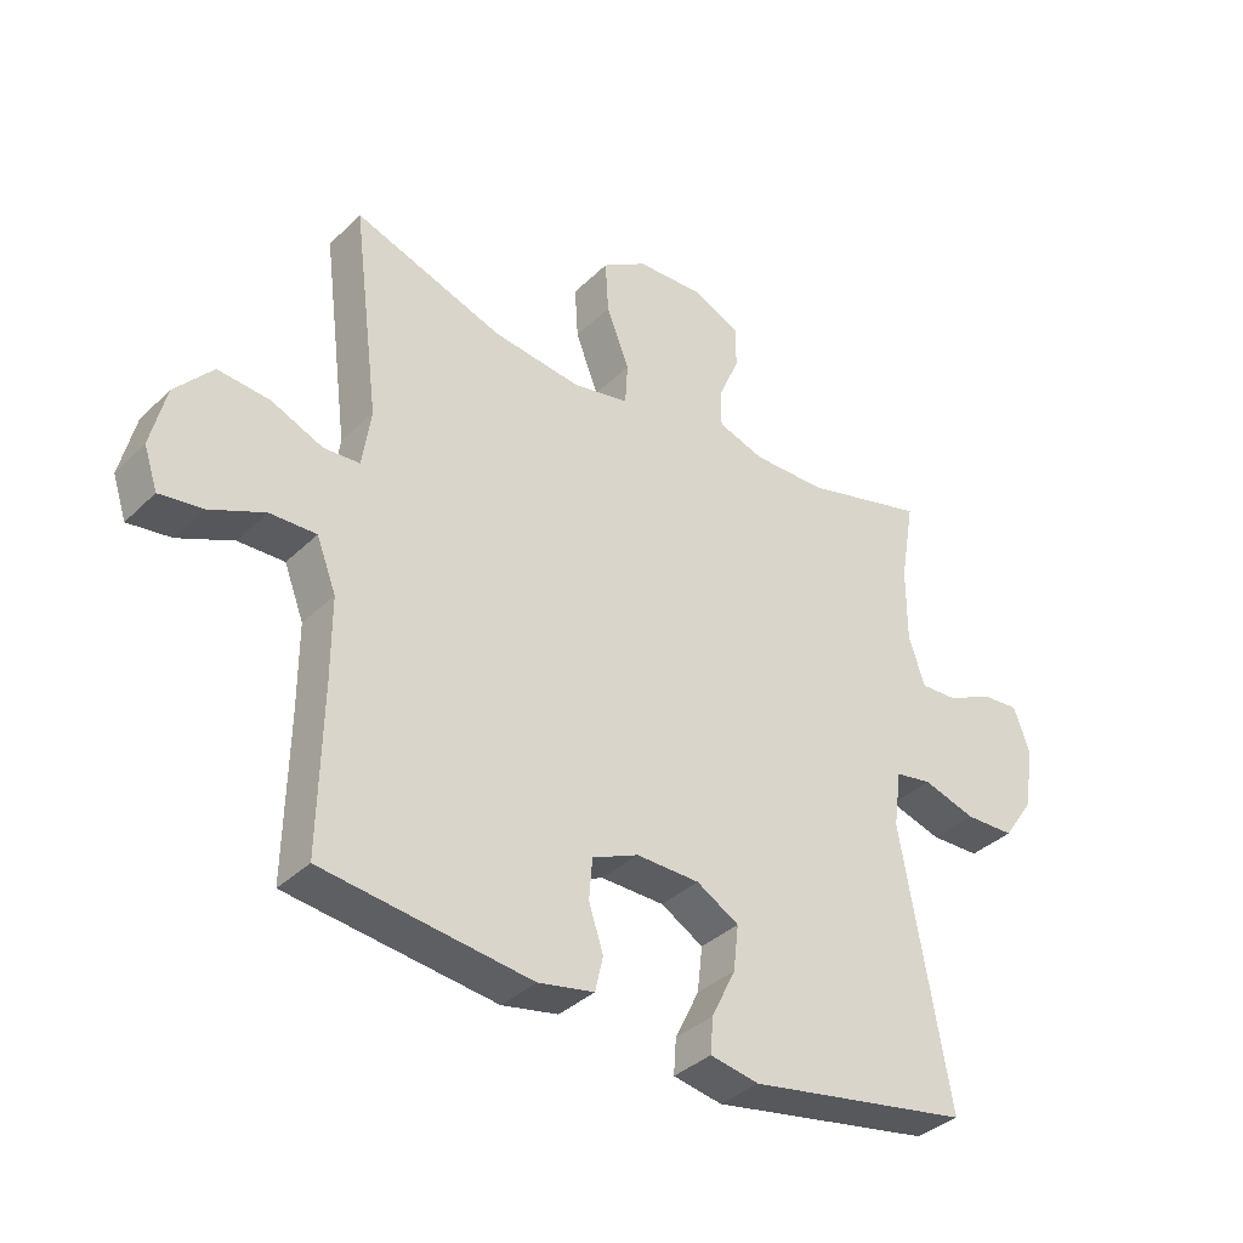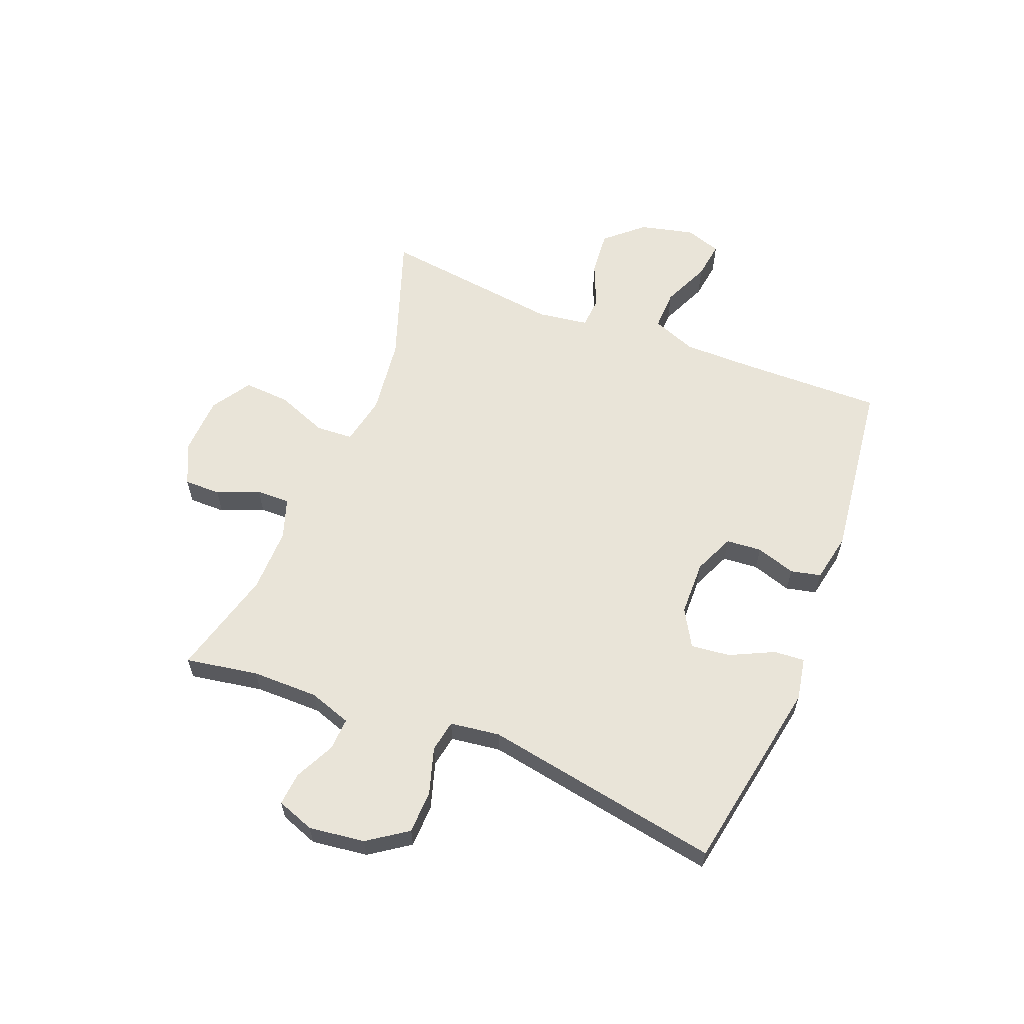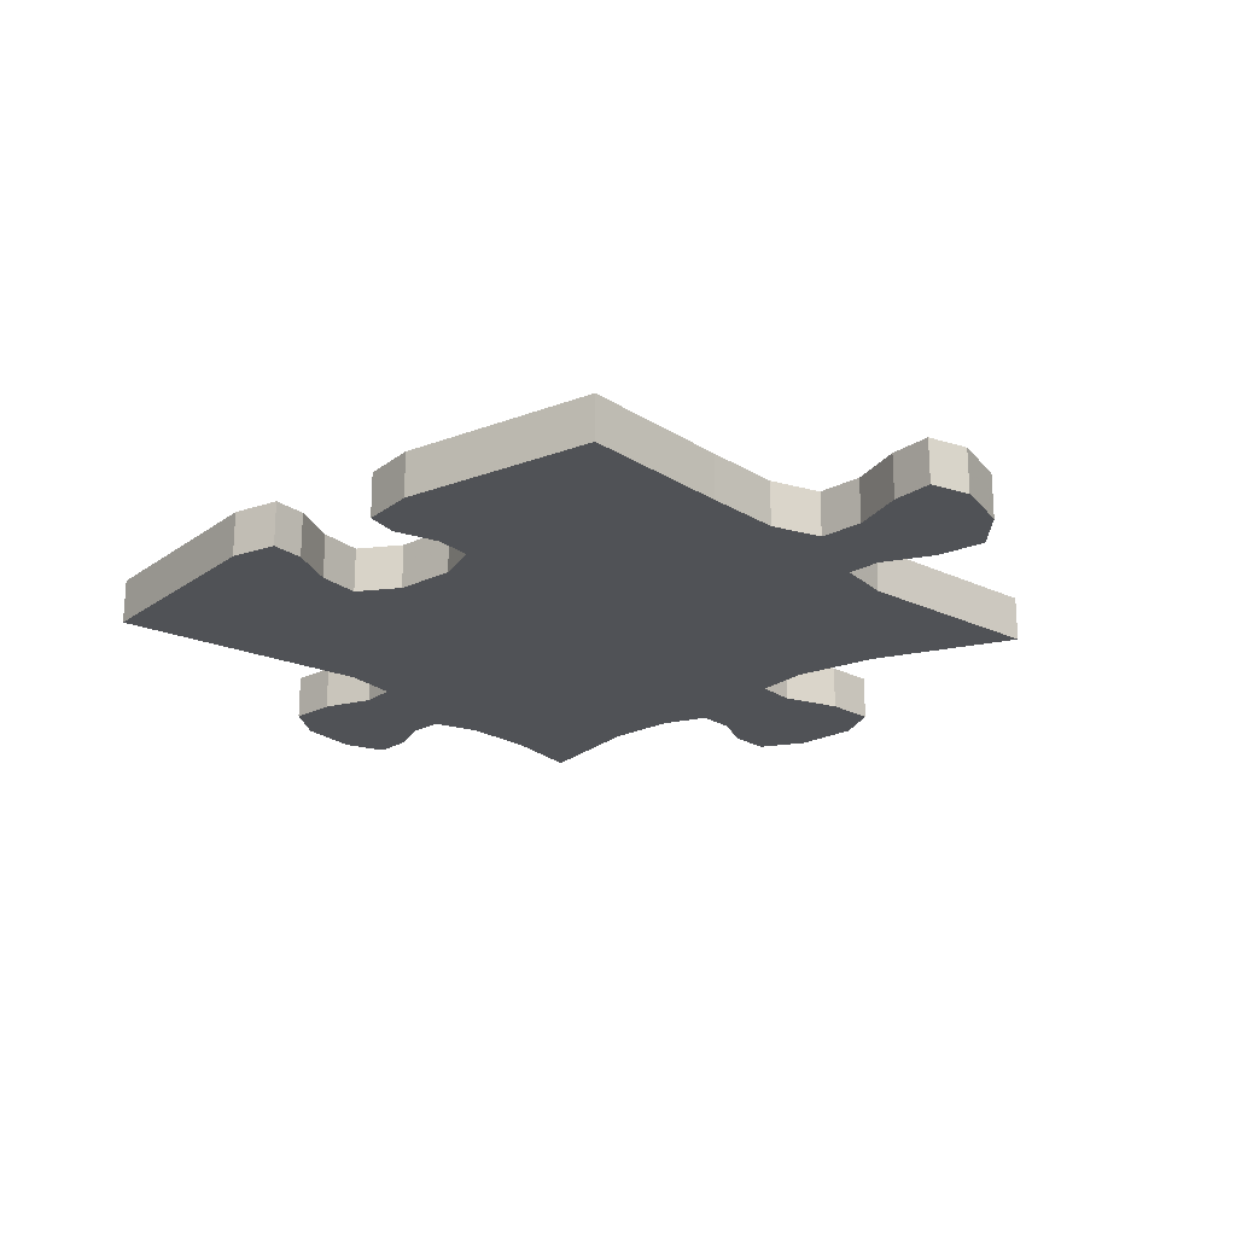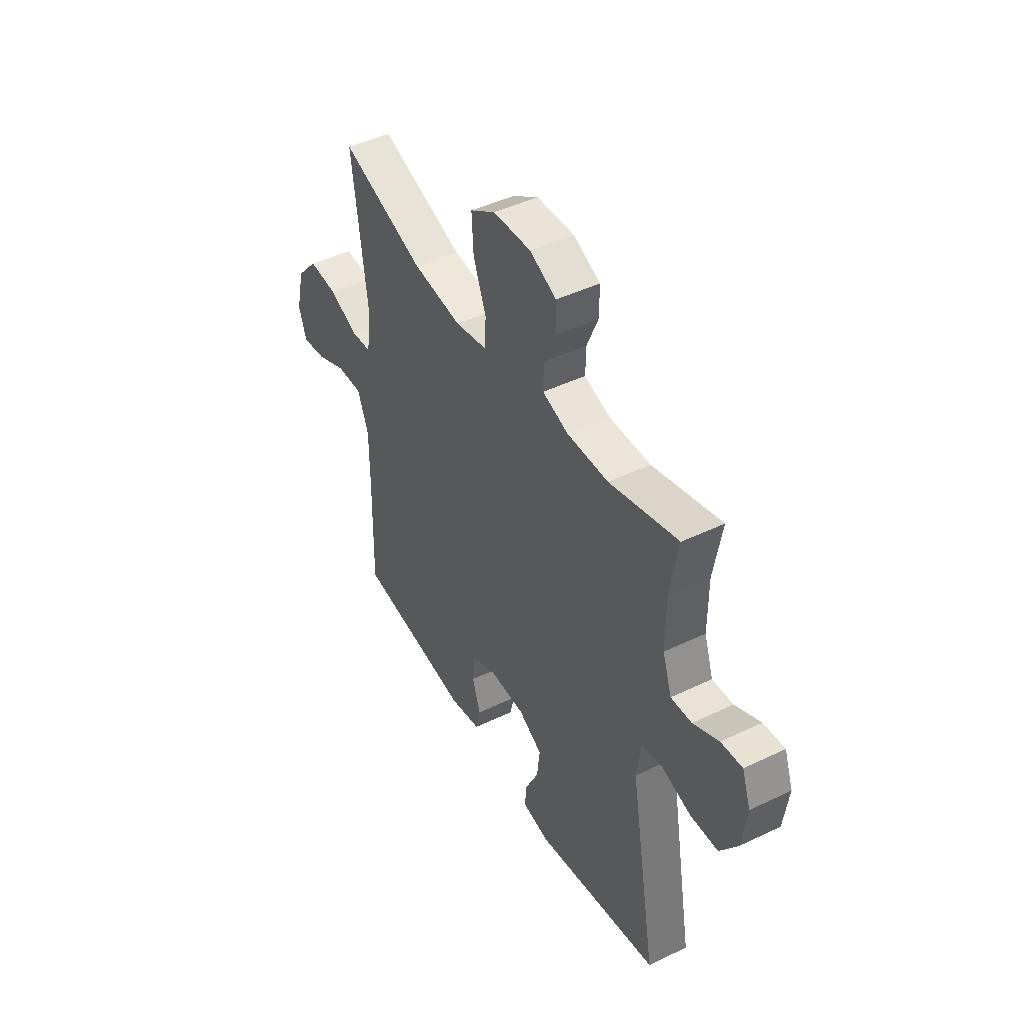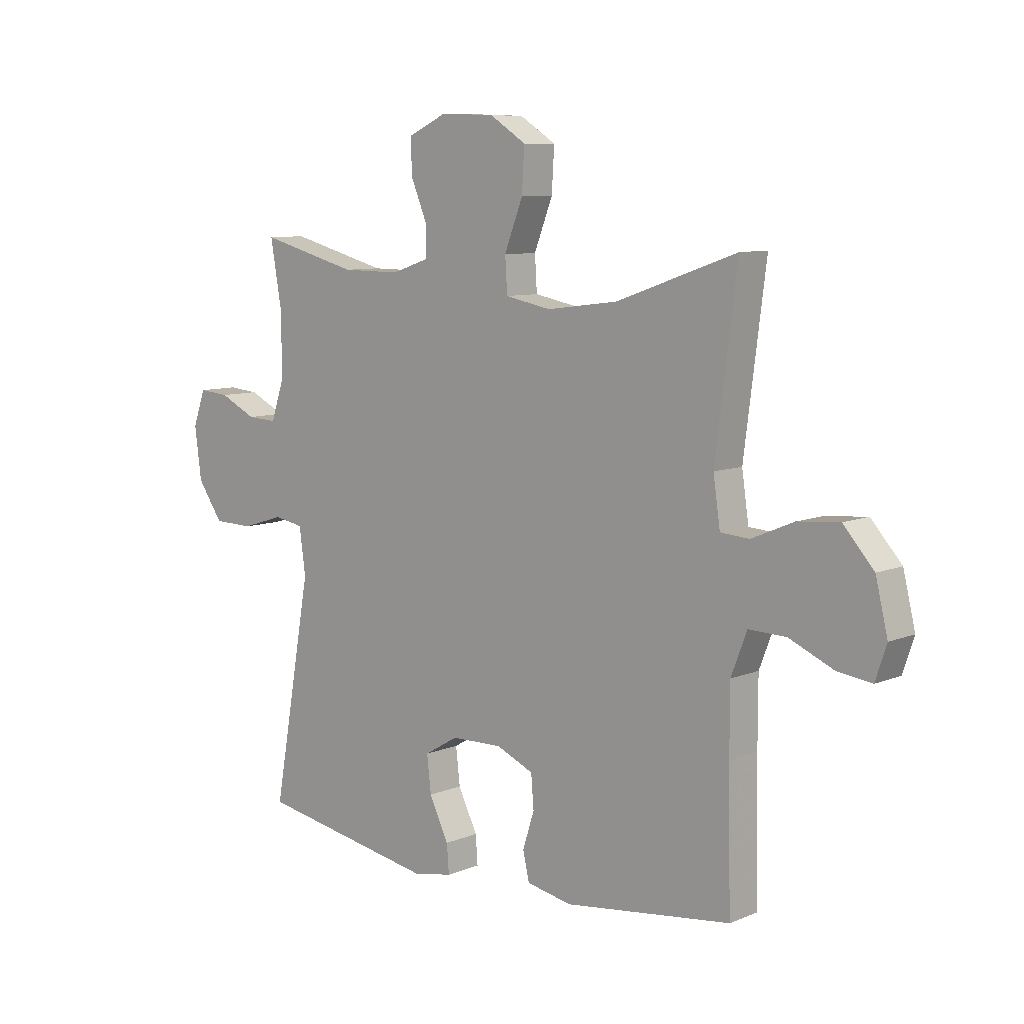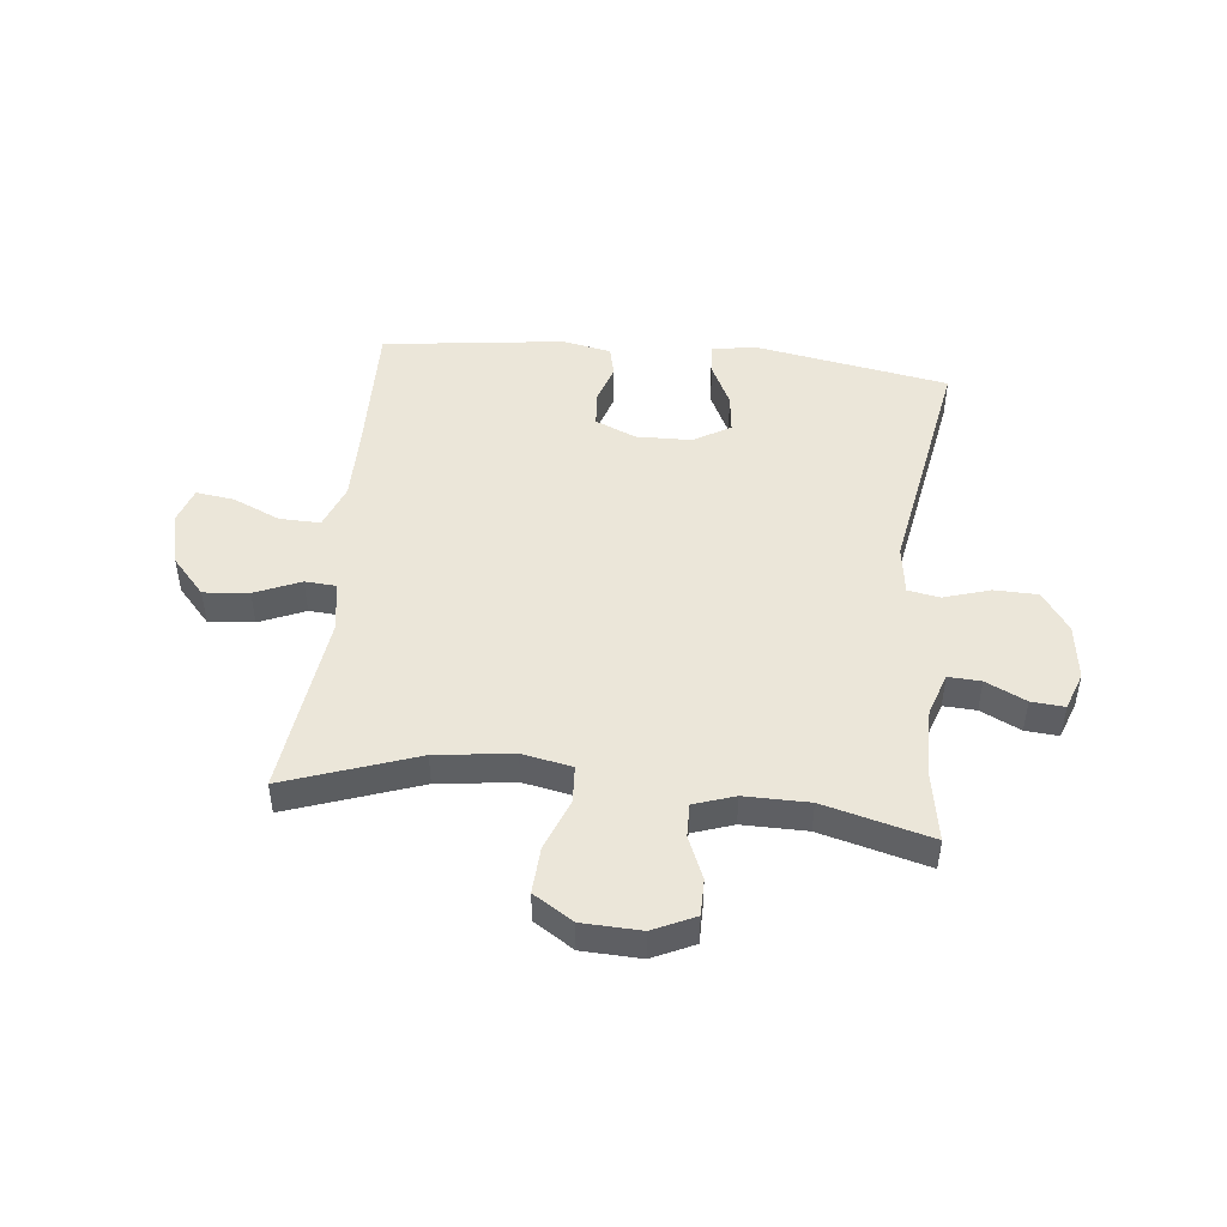
<metadata>
{"format":"obj","ext":"obj","renderer":"f3d","projection":"perspective","resolution":1024,"background":"white","views":[{"elev":-36.3,"azim":-38.9,"up":"+Z"},{"elev":60.4,"azim":111.7,"up":"+Y"},{"elev":-20.7,"azim":-138.1,"up":"+Y"},{"elev":45.4,"azim":61.0,"up":"+Z"},{"elev":8.5,"azim":-137.7,"up":"+Z"},{"elev":47.5,"azim":6.0,"up":"+Y"}]}
</metadata>
<code>
v 0.5 0.07 0.5
v 0.478 0.07 0.373
v 0.478 0.07 0.256
v 0.503 0.07 0.182
v 0.56 0.07 0.185
v 0.63 0.07 0.219
v 0.688 0.07 0.224
v 0.712 0.07 0.158
v 0.699 0.07 0.06
v 0.651 0.07 -0.009
v 0.575 0.07 -0.011
v 0.494 0.07 0.014
v 0.438 0.07 0.004
v 0.426 0.07 -0.083
v 0.5 0.07 -0.5
v 0.158 0.07 -0.561
v 0.083 0.07 -0.547
v 0.087 0.07 -0.493
v 0.124 0.07 -0.417
v 0.132 0.07 -0.348
v 0.067 0.07 -0.31
v -0.03 0.07 -0.308
v -0.101 0.07 -0.339
v -0.106 0.07 -0.401
v -0.084 0.07 -0.47
v -0.096 0.07 -0.523
v -0.182 0.07 -0.54
v -0.5 0.07 -0.5
v -0.495 0.07 -0.25
v -0.495 0.07 -0.126
v -0.525 0.07 -0.048
v -0.596 0.07 -0.05
v -0.68 0.07 -0.087
v -0.746 0.07 -0.096
v -0.767 0.07 -0.033
v -0.744 0.07 0.062
v -0.686 0.07 0.127
v -0.607 0.07 0.12
v -0.527 0.07 0.086
v -0.472 0.07 0.09
v -0.459 0.07 0.179
v -0.5 0.07 0.5
v -0.271 0.07 0.42
v -0.136 0.07 0.403
v -0.049 0.07 0.42
v -0.045 0.07 0.485
v -0.08 0.07 0.575
v -0.085 0.07 0.656
v -0.016 0.07 0.7
v 0.087 0.07 0.704
v 0.16 0.07 0.67
v 0.16 0.07 0.606
v 0.129 0.07 0.532
v 0.128 0.07 0.473
v 0.199 0.07 0.449
v 0.312 0.07 0.45
v 0.5 0 0.5
v 0.478 0 0.373
v 0.478 0 0.256
v 0.503 0 0.182
v 0.56 0 0.185
v 0.63 0 0.219
v 0.688 0 0.224
v 0.712 0 0.158
v 0.699 0 0.06
v 0.651 0 -0.009
v 0.575 0 -0.011
v 0.494 0 0.014
v 0.438 0 0.004
v 0.426 0 -0.083
v 0.5 0 -0.5
v 0.158 0 -0.561
v 0.083 0 -0.547
v 0.087 0 -0.493
v 0.124 0 -0.417
v 0.132 0 -0.348
v 0.067 0 -0.31
v -0.03 0 -0.308
v -0.101 0 -0.339
v -0.106 0 -0.401
v -0.084 0 -0.47
v -0.096 0 -0.523
v -0.182 0 -0.54
v -0.5 0 -0.5
v -0.495 0 -0.25
v -0.495 0 -0.126
v -0.525 0 -0.048
v -0.596 0 -0.05
v -0.68 0 -0.087
v -0.746 0 -0.096
v -0.767 0 -0.033
v -0.744 0 0.062
v -0.686 0 0.127
v -0.607 0 0.12
v -0.527 0 0.086
v -0.472 0 0.09
v -0.459 0 0.179
v -0.5 0 0.5
v -0.271 0 0.42
v -0.136 0 0.403
v -0.049 0 0.42
v -0.045 0 0.485
v -0.08 0 0.575
v -0.085 0 0.656
v -0.016 0 0.7
v 0.087 0 0.704
v 0.16 0 0.67
v 0.16 0 0.606
v 0.129 0 0.532
v 0.128 0 0.473
v 0.199 0 0.449
v 0.312 0 0.45
f 50 51 52 53
f 50 53 54
f 49 50 54
f 46 47 48 49
f 45 46 49 54
f 41 42 43
f 40 41 43 44
f 36 37 38 39
f 36 39 40
f 35 36 40
f 32 33 34 35
f 31 32 35 40
f 30 31 40 44
f 26 27 28 29
f 24 25 26 29
f 23 24 29 30
f 22 23 30 44
f 16 17 18 19
f 14 15 16 19
f 13 14 19 20
f 9 10 11 12
f 9 12 13
f 8 9 13
f 5 6 7 8
f 4 5 8 13
f 3 4 13 20
f 56 1 2
f 55 56 2 3
f 45 54 55 3
f 21 22 44 45
f 3 20 21 45
f 109 108 107 106
f 110 109 106
f 110 106 105
f 105 104 103 102
f 110 105 102 101
f 99 98 97
f 100 99 97 96
f 95 94 93 92
f 96 95 92
f 96 92 91
f 91 90 89 88
f 96 91 88 87
f 100 96 87 86
f 85 84 83 82
f 85 82 81 80
f 86 85 80 79
f 100 86 79 78
f 75 74 73 72
f 75 72 71 70
f 76 75 70 69
f 68 67 66 65
f 69 68 65
f 69 65 64
f 64 63 62 61
f 69 64 61 60
f 76 69 60 59
f 58 57 112
f 59 58 112 111
f 59 111 110 101
f 101 100 78 77
f 101 77 76 59
f 1 57 58 2
f 2 58 59 3
f 3 59 60 4
f 4 60 61 5
f 5 61 62 6
f 6 62 63 7
f 7 63 64 8
f 8 64 65 9
f 9 65 66 10
f 10 66 67 11
f 11 67 68 12
f 12 68 69 13
f 13 69 70 14
f 14 70 71 15
f 15 71 72 16
f 16 72 73 17
f 17 73 74 18
f 18 74 75 19
f 19 75 76 20
f 20 76 77 21
f 21 77 78 22
f 22 78 79 23
f 23 79 80 24
f 24 80 81 25
f 25 81 82 26
f 26 82 83 27
f 27 83 84 28
f 28 84 85 29
f 29 85 86 30
f 30 86 87 31
f 31 87 88 32
f 32 88 89 33
f 33 89 90 34
f 34 90 91 35
f 35 91 92 36
f 36 92 93 37
f 37 93 94 38
f 38 94 95 39
f 39 95 96 40
f 40 96 97 41
f 41 97 98 42
f 42 98 99 43
f 43 99 100 44
f 44 100 101 45
f 45 101 102 46
f 46 102 103 47
f 47 103 104 48
f 48 104 105 49
f 49 105 106 50
f 50 106 107 51
f 51 107 108 52
f 52 108 109 53
f 53 109 110 54
f 54 110 111 55
f 55 111 112 56
f 56 112 57 1

</code>
